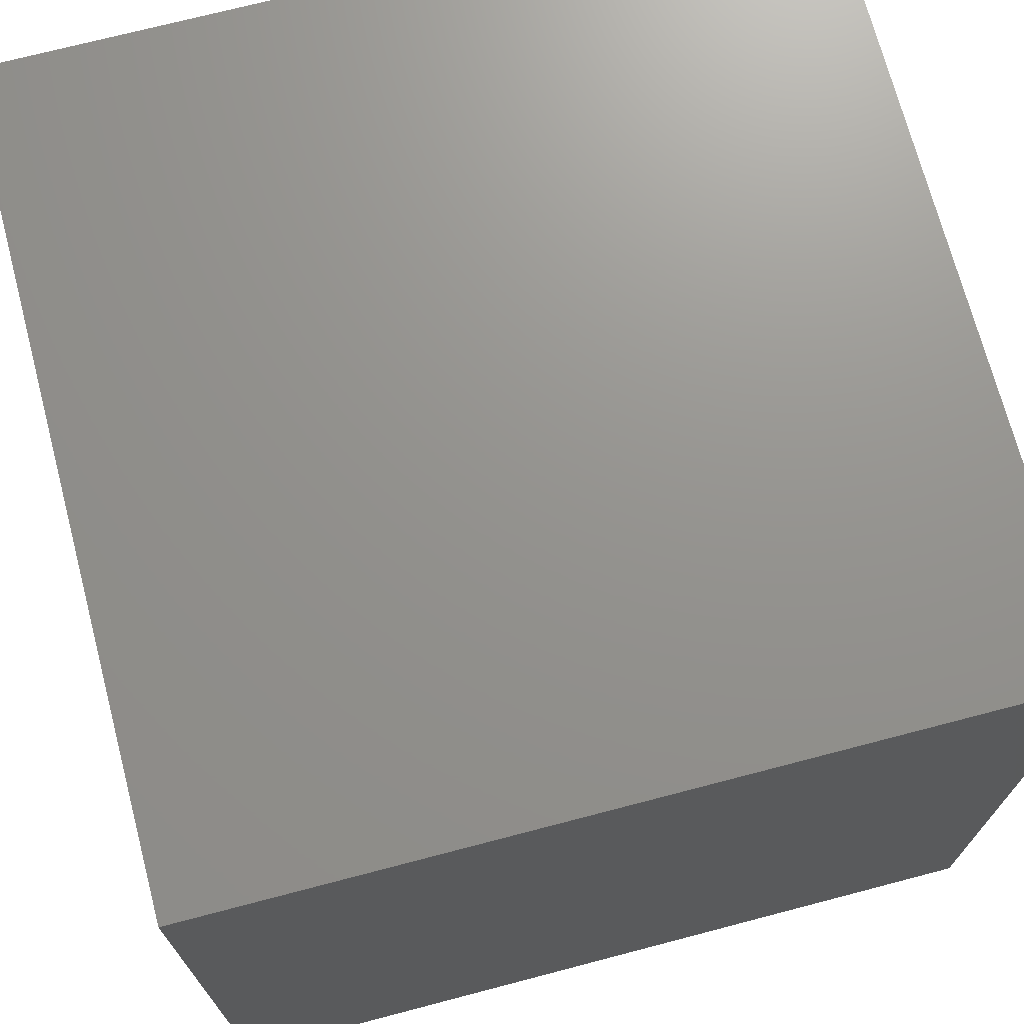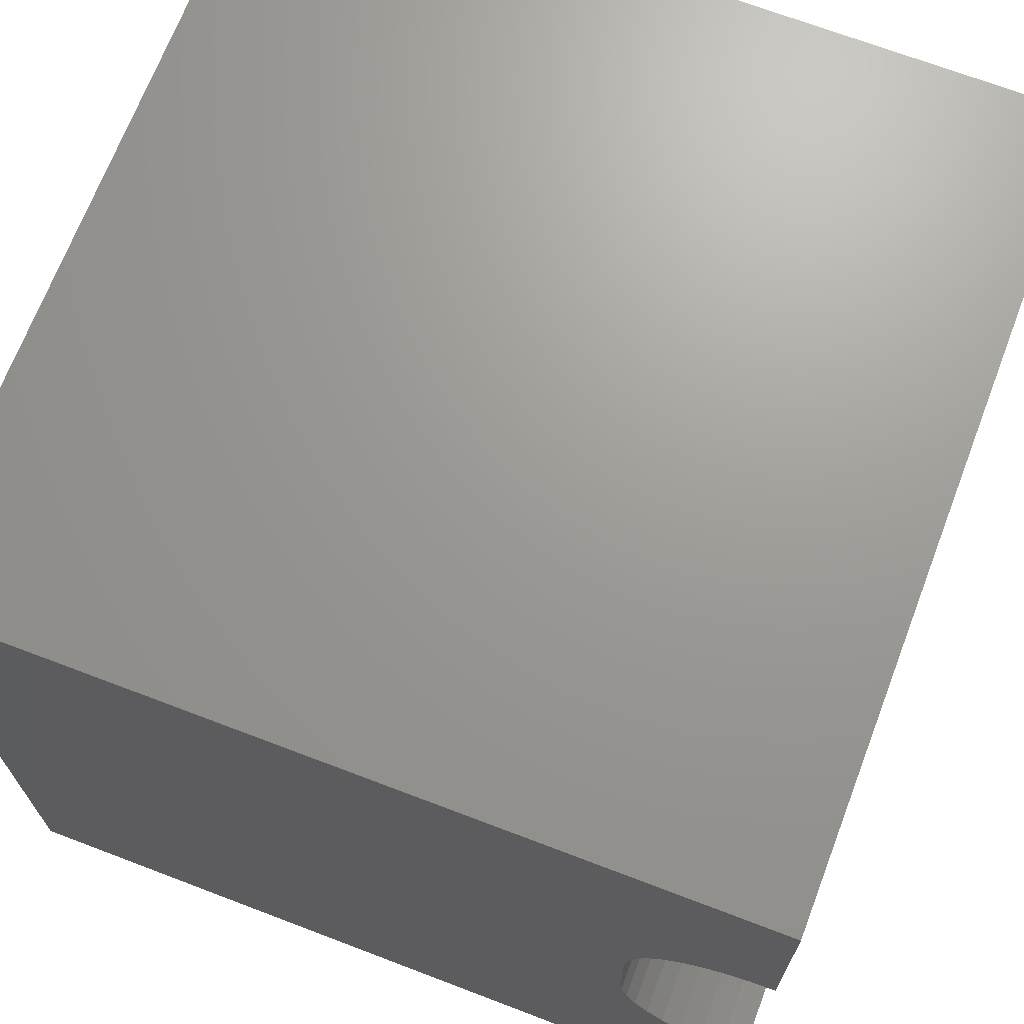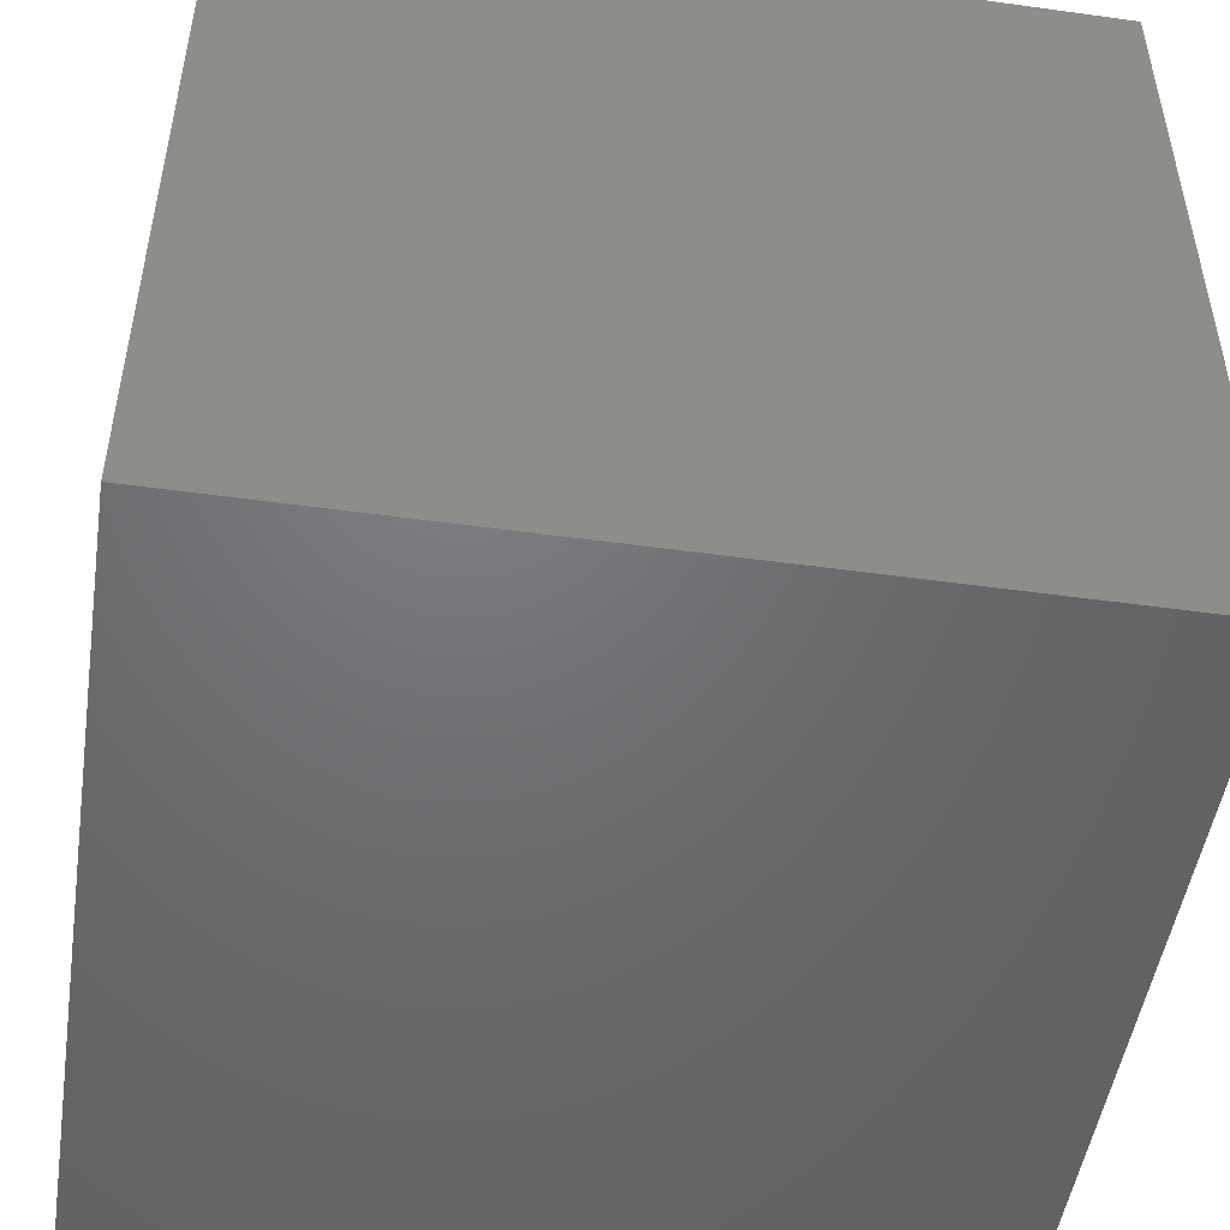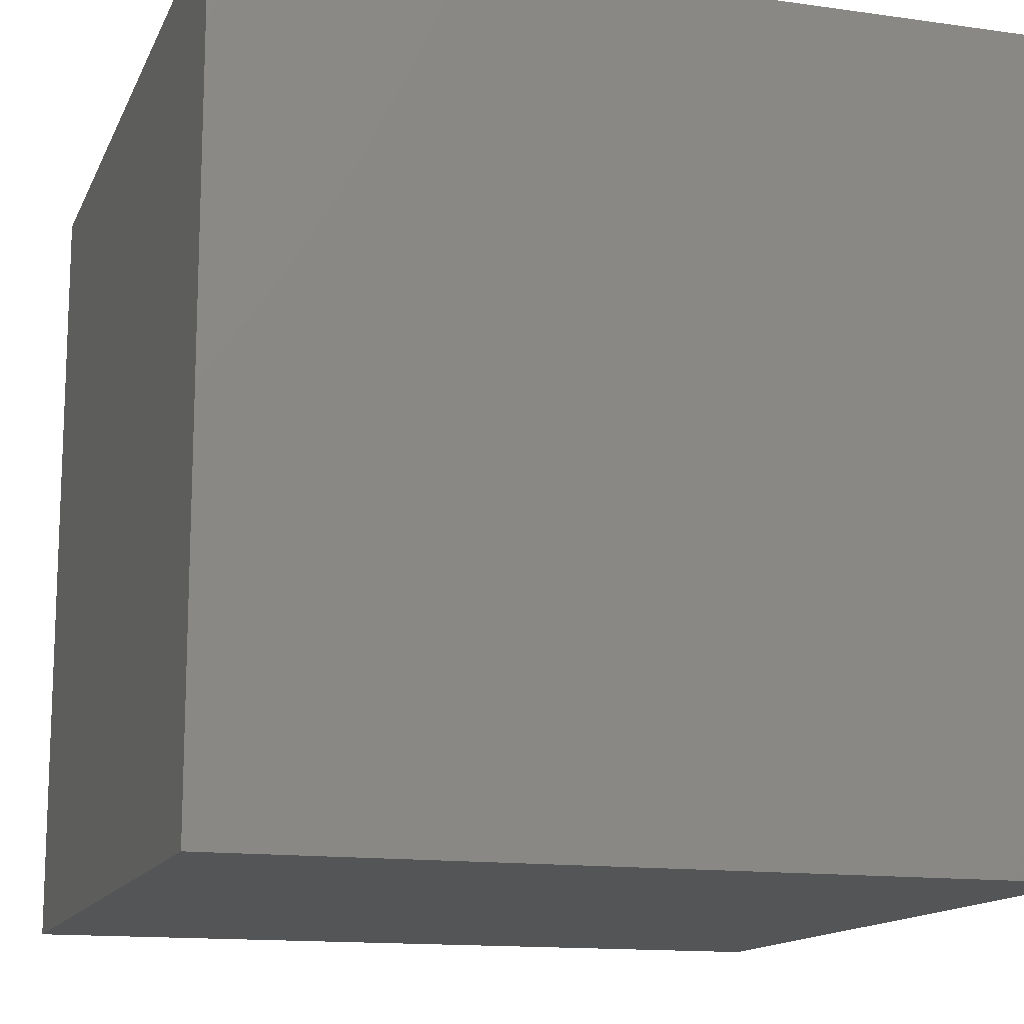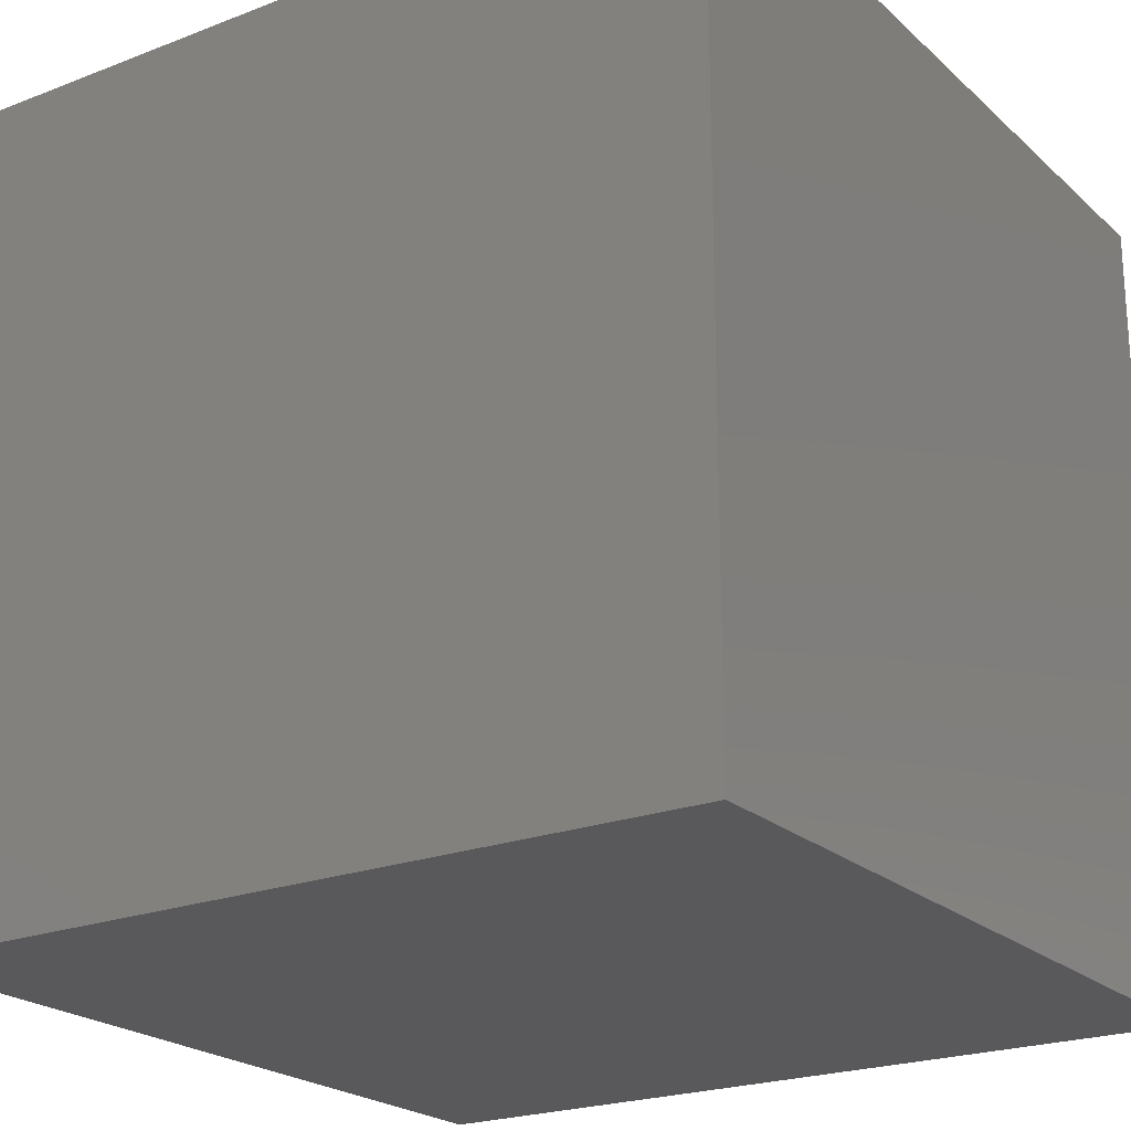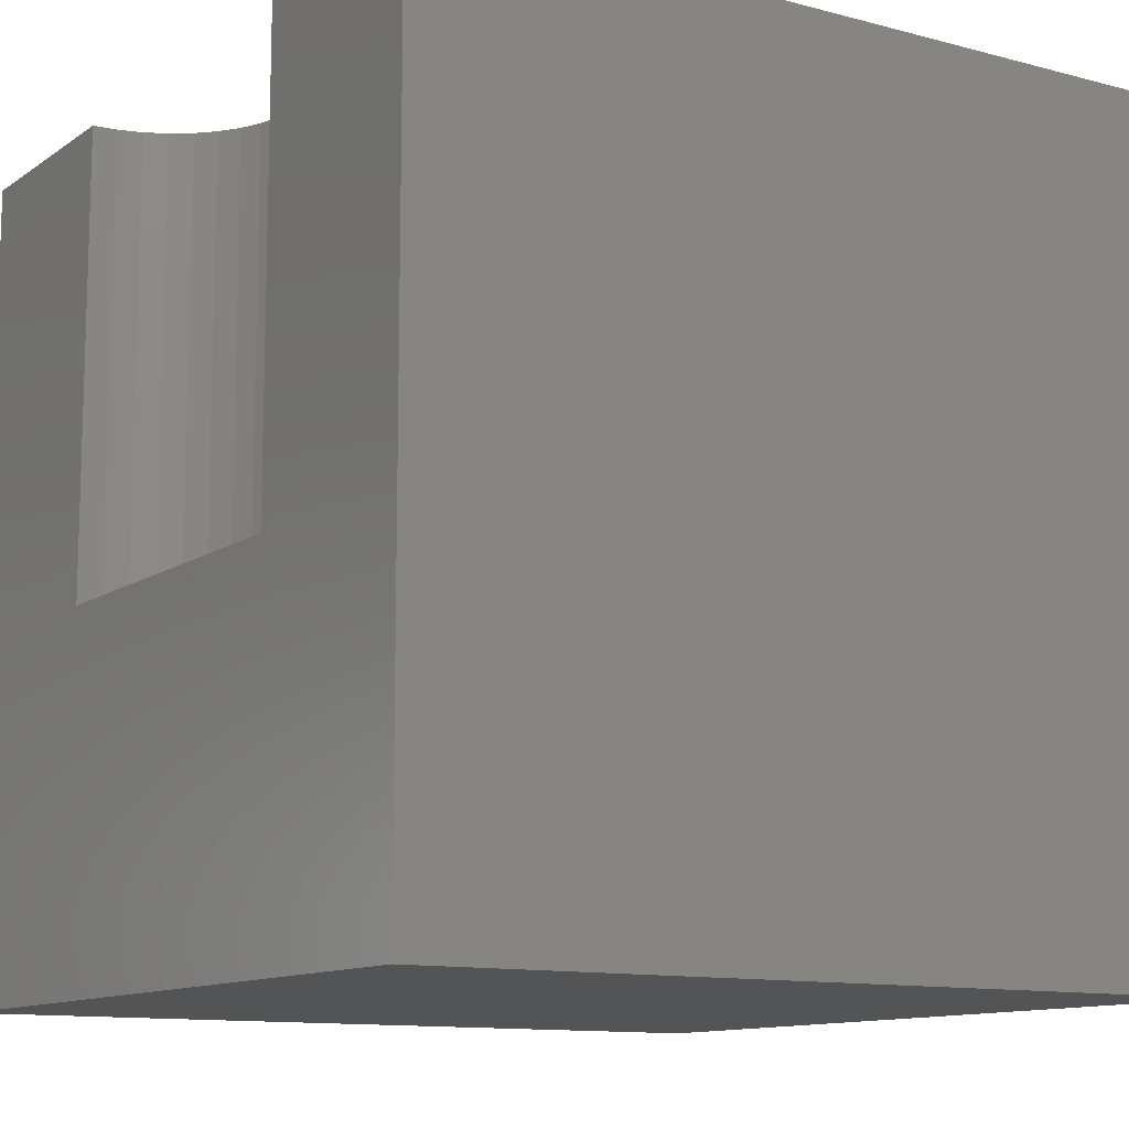
<metadata>
{"format":"stl","ext":"stl","renderer":"f3d","projection":"perspective","resolution":1024,"background":"white","views":[{"elev":71.4,"azim":-104.7,"up":"+Y"},{"elev":69.4,"azim":20.9,"up":"+Y"},{"elev":-49.5,"azim":171.3,"up":"+Y"},{"elev":-13.9,"azim":-107.5,"up":"+Y"},{"elev":-22.2,"azim":-146.2,"up":"+Y"},{"elev":-11.6,"azim":147.4,"up":"+Z"}]}
</metadata>
<code>
# stl→obj: 48 verts, 92 faces
v 0 10 10
v 0 10 0
v 0 0 10
v 0 0 0
v 9.705 7.24 10
v 10 7.266 10
v 10 10 10
v 10 2.734 10
v 9.705 2.76 10
v 10 0 10
v 9.42 2.837 10
v 9.152 2.962 10
v 8.91 3.131 10
v 8.33 5.864 10
v 8.406 6.15 10
v 8.531 6.418 10
v 8.701 6.66 10
v 8.701 3.34 10
v 8.531 3.582 10
v 8.406 3.85 10
v 8.91 6.869 10
v 9.152 7.038 10
v 9.42 7.163 10
v 8.33 4.136 10
v 8.304 4.43 10
v 8.304 5.57 10
v 10 2.734 4.372
v 10 0 0
v 10 7.266 4.372
v 10 10 0
v 8.304 4.43 4.372
v 8.33 4.136 4.372
v 8.406 3.85 4.372
v 8.531 3.582 4.372
v 8.701 3.34 4.372
v 8.91 3.131 4.372
v 9.152 2.962 4.372
v 9.42 2.837 4.372
v 9.705 2.76 4.372
v 9.705 7.24 4.372
v 9.42 7.163 4.372
v 9.152 7.038 4.372
v 8.91 6.869 4.372
v 8.701 6.66 4.372
v 8.531 6.418 4.372
v 8.406 6.15 4.372
v 8.33 5.864 4.372
v 8.304 5.57 4.372
f 1 2 3
f 3 2 4
f 5 6 7
f 8 9 10
f 10 9 11
f 10 11 3
f 3 11 12
f 3 12 13
f 14 15 1
f 1 15 16
f 1 16 17
f 13 18 3
f 3 18 19
f 3 19 20
f 17 21 1
f 1 21 22
f 1 22 7
f 7 22 23
f 7 23 5
f 20 24 3
f 3 24 25
f 3 25 1
f 1 25 26
f 1 26 14
f 8 10 27
f 27 10 28
f 27 28 29
f 29 28 30
f 29 30 6
f 6 30 7
f 2 30 4
f 4 30 28
f 7 30 1
f 1 30 2
f 28 10 4
f 4 10 3
f 31 25 24
f 31 24 32
f 32 24 20
f 32 20 33
f 33 20 19
f 33 19 34
f 34 19 18
f 34 18 35
f 35 18 13
f 35 13 36
f 36 13 12
f 36 12 37
f 37 12 11
f 37 11 38
f 38 11 9
f 38 9 39
f 39 9 8
f 39 8 27
f 29 6 5
f 29 5 40
f 40 5 23
f 40 23 41
f 41 23 22
f 41 22 42
f 42 22 21
f 42 21 43
f 43 21 17
f 43 17 44
f 44 17 16
f 44 16 45
f 45 16 15
f 45 15 46
f 46 15 14
f 46 14 47
f 47 14 26
f 47 26 48
f 33 27 32
f 32 27 31
f 31 27 48
f 48 27 29
f 48 29 40
f 33 34 27
f 27 34 35
f 27 35 39
f 40 41 48
f 48 41 42
f 48 42 47
f 42 43 44
f 39 35 38
f 38 35 36
f 38 36 37
f 44 45 42
f 42 45 46
f 42 46 47
f 31 48 25
f 25 48 26

</code>
